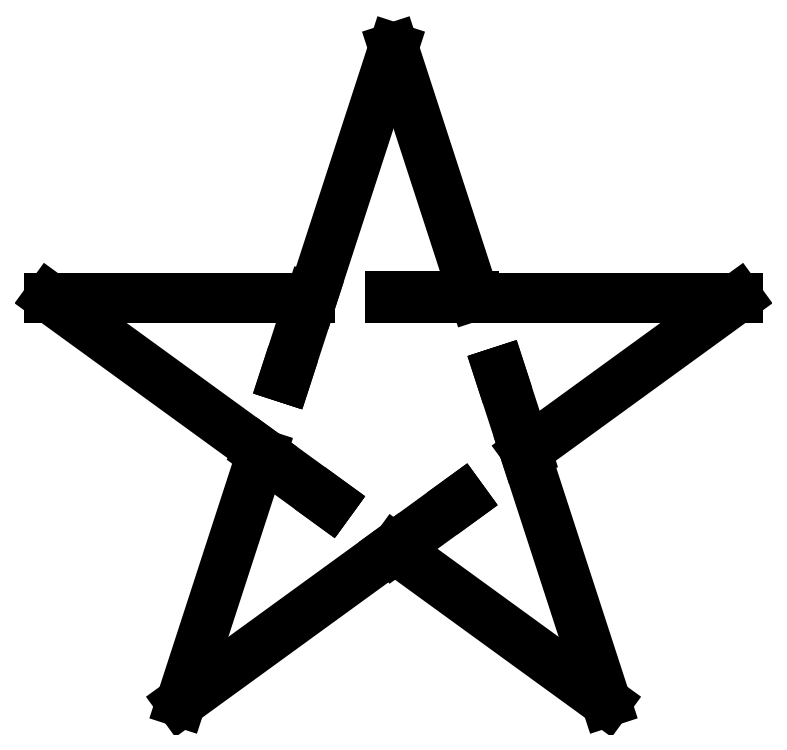
<metadata>
{"format":"dxf","ext":"dxf","renderer":"ezdxf+matplotlib","layout":"modelspace","background":"white","min_lineweight":24,"dpi":150}
</metadata>
<code>
0
SECTION
2
ENTITIES
0
LINE
8
0
10
43.22
20
256.1
30
0
11
55.92
21
295.2
31
0
0
LINE
8
0
10
55.92
20
295.2
30
0
11
68.53
21
256.4
31
0
0
LINE
8
0
10
68.53
20
256.4
30
0
11
55.44
21
256.4
31
0
0
LINE
8
0
10
55.44
20
256.4
30
0
11
55.44
21
256.1
31
0
0
LINE
8
0
10
55.44
20
256.1
30
0
11
68.62
21
256.1
31
0
0
LINE
8
0
10
68.62
20
256.1
30
0
11
109.7
21
256.1
31
0
0
LINE
8
0
10
109.7
20
256.1
30
0
11
76.71
21
232.1
31
0
0
LINE
8
0
10
76.71
20
232.1
30
0
11
72.67
21
244.5
31
0
0
LINE
8
0
10
72.67
20
244.5
30
0
11
72.4
21
244.5
31
0
0
LINE
8
0
10
72.4
20
244.5
30
0
11
76.47
21
231.9
31
0
0
LINE
8
0
10
76.47
20
231.9
30
0
11
89.17
21
192.8
31
0
0
LINE
8
0
10
89.17
20
192.8
30
0
11
56.16
21
216.8
31
0
0
LINE
8
0
10
56.16
20
216.8
30
0
11
66.75
21
224.5
31
0
0
LINE
8
0
10
66.75
20
224.5
30
0
11
66.58
21
224.7
31
0
0
LINE
8
0
10
66.58
20
224.7
30
0
11
55.92
21
217
31
0
0
LINE
8
0
10
55.92
20
217
30
0
11
22.67
21
192.8
31
0
0
LINE
8
0
10
22.67
20
192.8
30
0
11
35.28
21
231.6
31
0
0
LINE
8
0
10
35.28
20
231.6
30
0
11
45.87
21
223.9
31
0
0
LINE
8
0
10
45.87
20
223.9
30
0
11
46.03
21
224.2
31
0
0
LINE
8
0
10
46.03
20
224.2
30
0
11
35.37
21
231.9
31
0
0
LINE
8
0
10
35.37
20
231.9
30
0
11
2.123
21
256.1
31
0
0
LINE
8
0
10
2.123
20
256.1
30
0
11
42.92
21
256.1
31
0
0
LINE
8
0
10
42.92
20
256.1
30
0
11
38.88
21
243.6
31
0
0
LINE
8
0
10
38.88
20
243.6
30
0
11
39.15
21
243.5
31
0
0
LINE
8
0
10
39.15
20
243.5
30
0
11
43.22
21
256.1
31
0
0
ENDSEC
0
EOF

</code>
